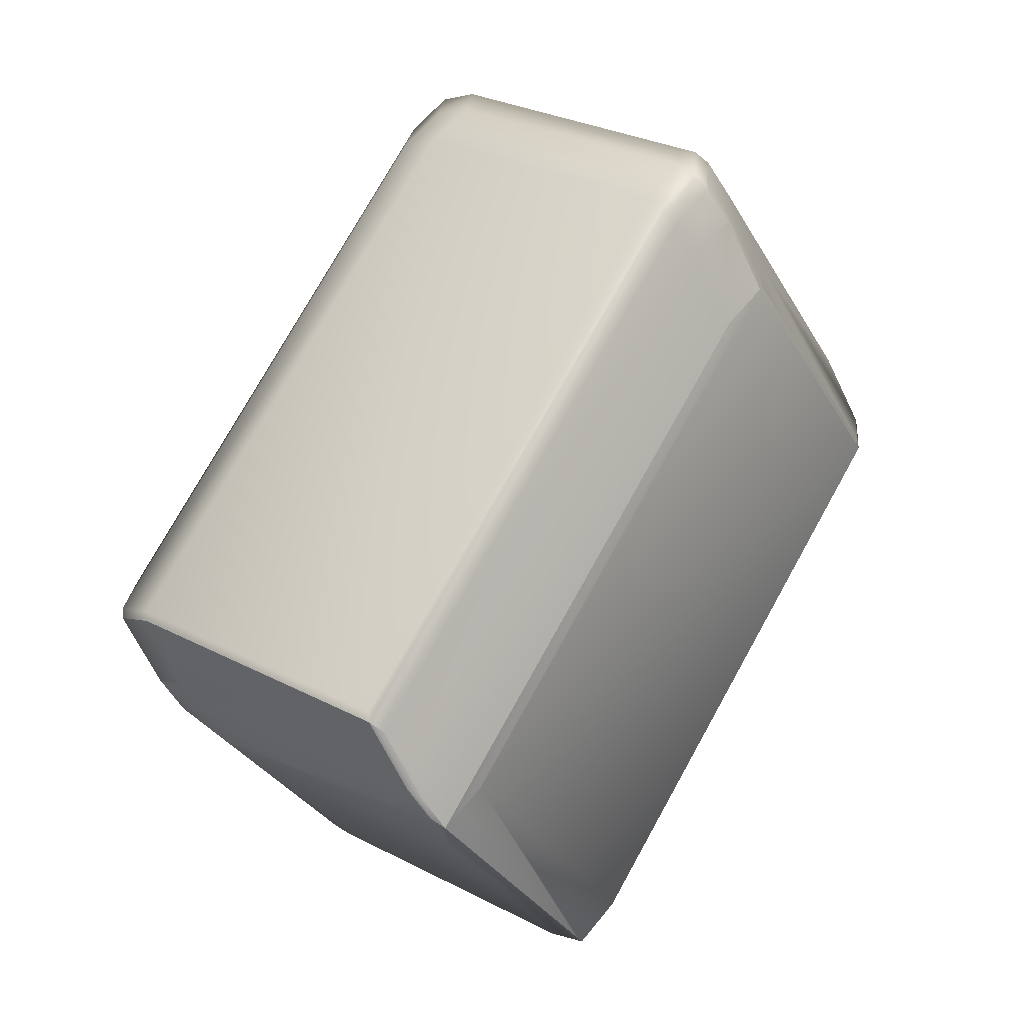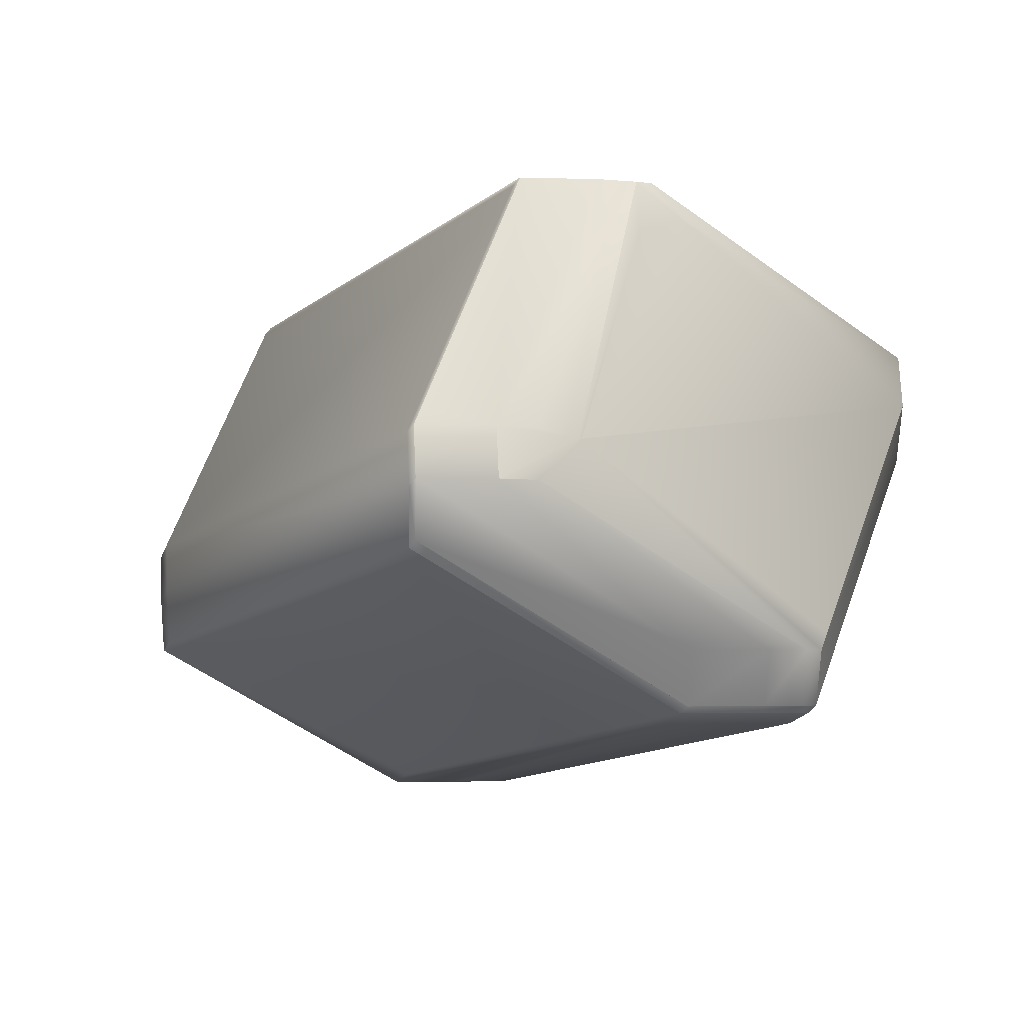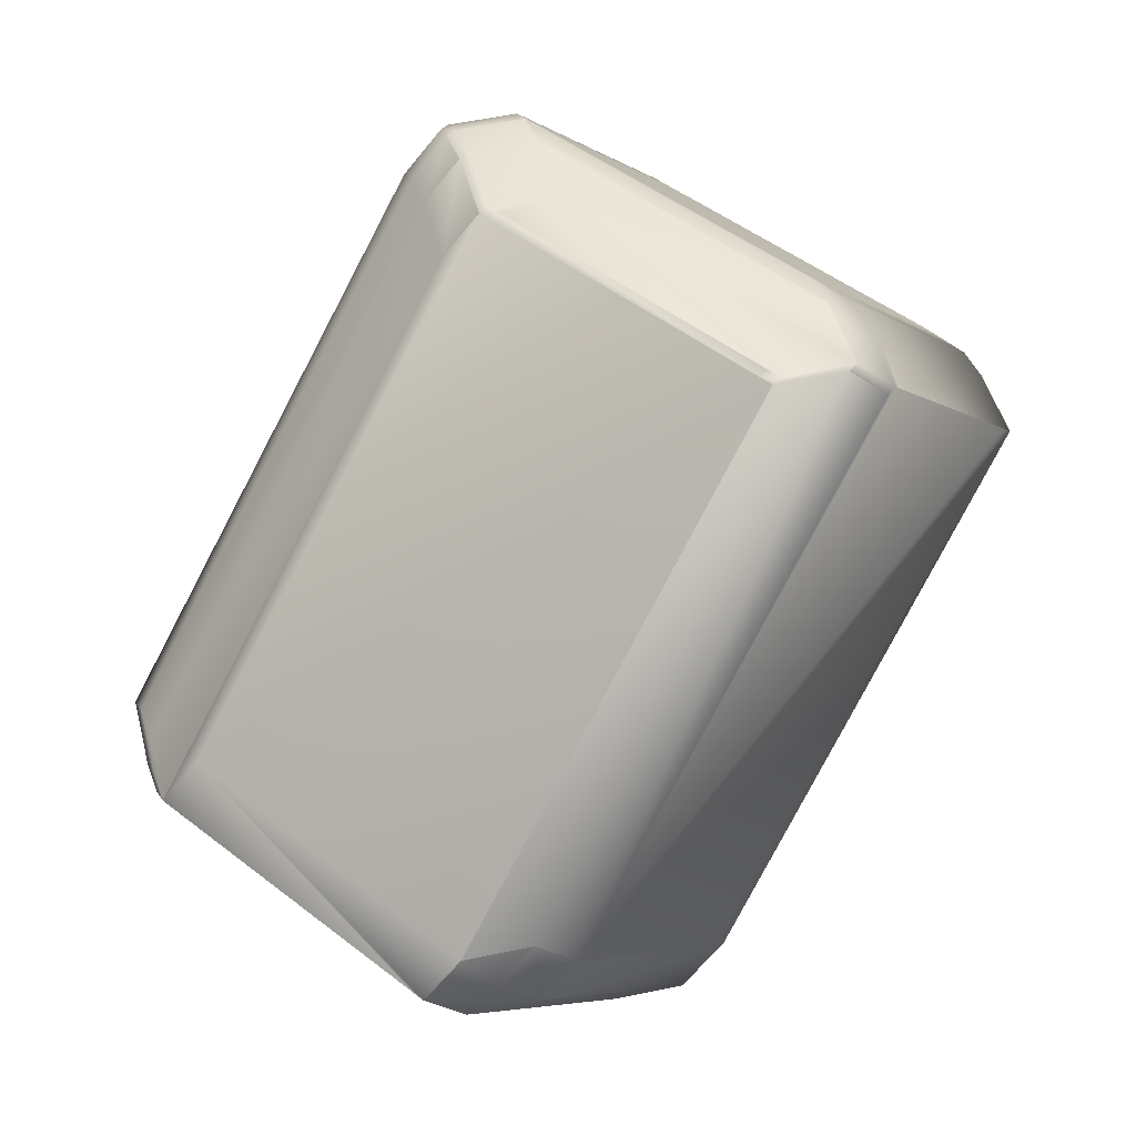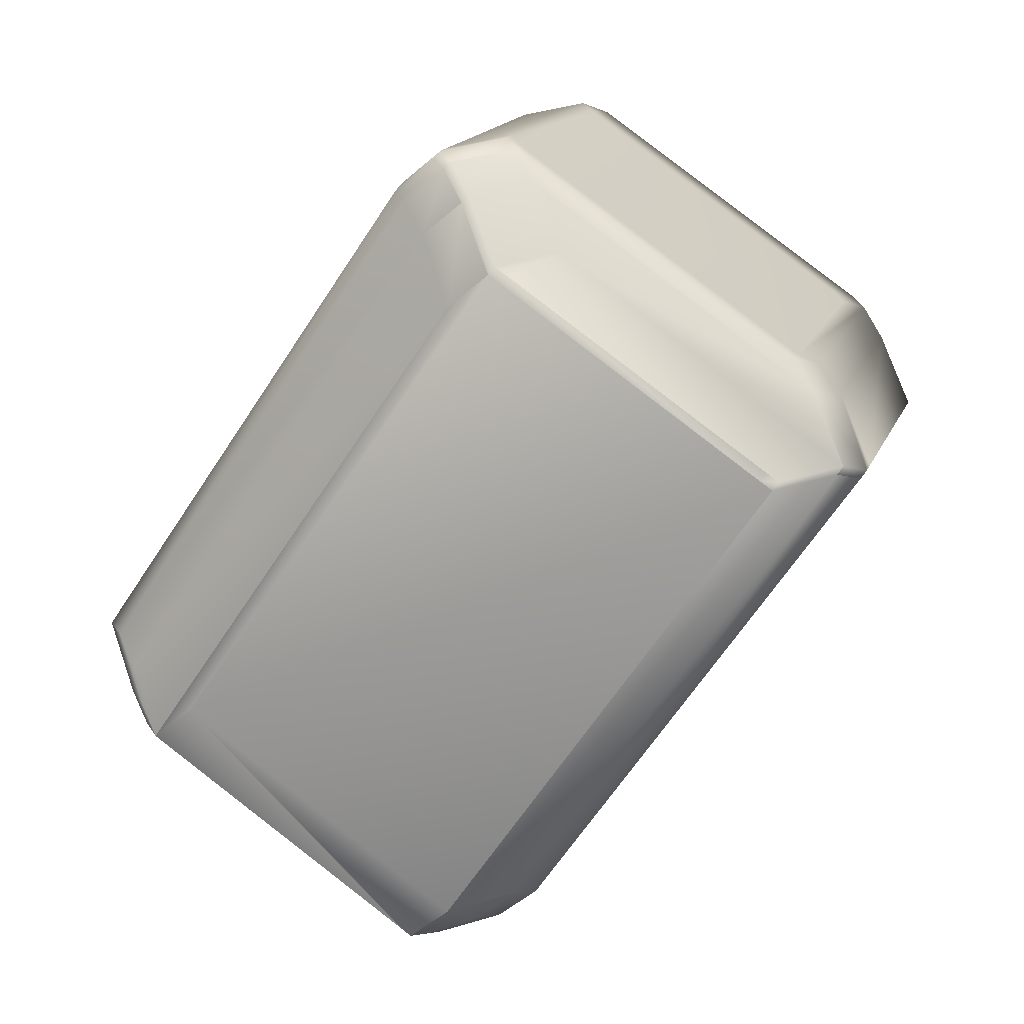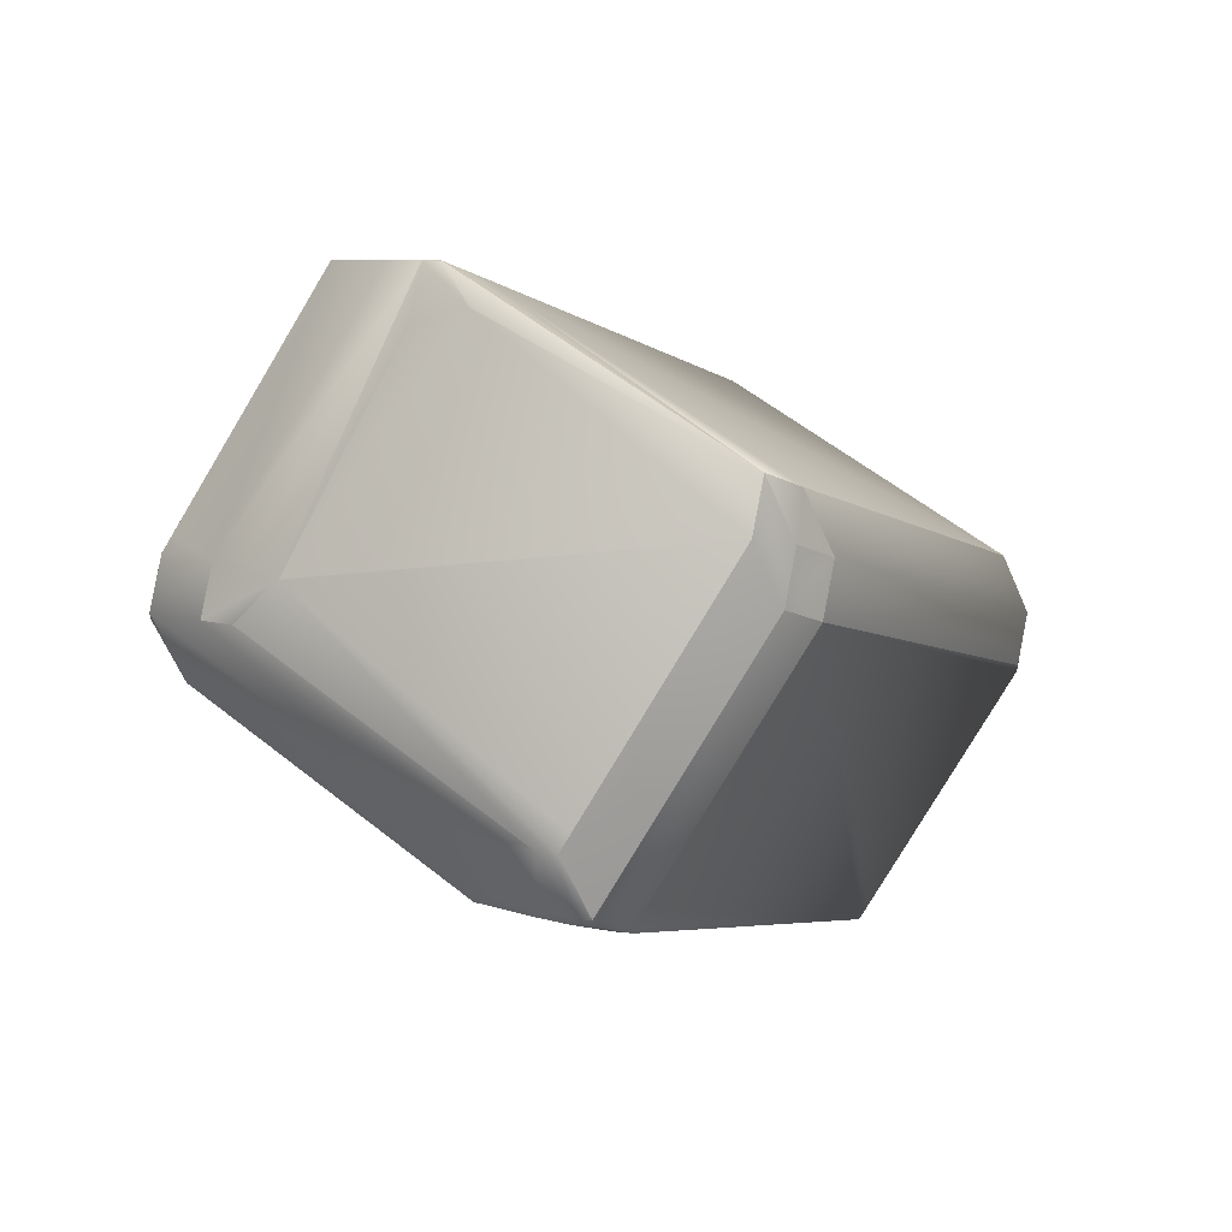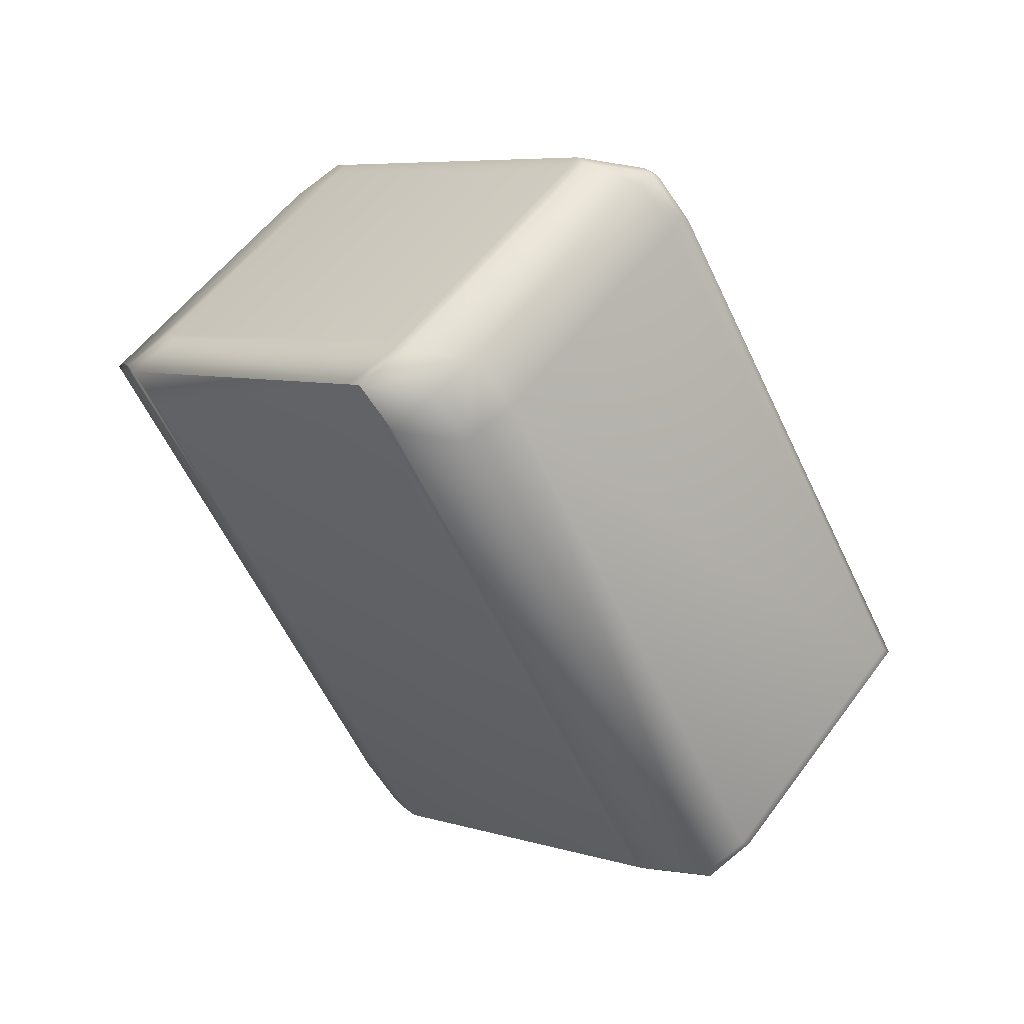
<metadata>
{"format":"obj","ext":"obj","renderer":"f3d","projection":"perspective","resolution":1024,"background":"white","views":[{"elev":11.3,"azim":-22.6,"up":"+Y"},{"elev":-1.3,"azim":-68.8,"up":"+Z"},{"elev":-17.3,"azim":58.3,"up":"+Y"},{"elev":5.3,"azim":46.2,"up":"+Y"},{"elev":6.4,"azim":-13.7,"up":"+Z"},{"elev":64.4,"azim":-115.2,"up":"+Y"}]}
</metadata>
<code>
v 0.238 0.1388 1.005
v 0.2388 0.138 1.005
v 0.2793 0.1293 1.085
v 0.2254 0.1491 0.9903
v 0.2838 0.132 1.105
v 0.2299 0.1518 1.009
v 0.221 0.164 1.01
v 0.2838 0.132 1.105
v 0.2165 0.1612 0.9906
v 0.2254 0.1491 0.9903
v 0.3756 0.05258 1.02
v 0.3782 0.05365 1.001
v 0.3827 0.05635 1.02
v 0.3665 0.04847 1.023
v 0.371 0.05118 1.042
v 0.239 0.1379 1.006
v 0.307 0.0725 0.928
v 0.3126 0.06824 0.928
v 0.316 0.06697 0.9341
v 0.3665 0.04847 1.023
v 0.2956 0.1167 1.09
v 0.296 0.1165 1.09
v 0.2893 0.1278 1.105
v 0.371 0.05118 1.042
v 0.3983 0.06796 1.015
v 0.3983 0.06798 1.015
v 0.3866 0.06279 1.037
v 0.3126 0.06824 0.928
v 0.3243 0.07343 0.9062
v 0.3243 0.07344 0.9062
v 0.3782 0.05365 1.001
v 0.3665 0.04847 1.023
v 0.371 0.05118 1.042
v 0.3827 0.05636 1.02
v 0.3938 0.06527 0.9959
v 0.3938 0.06528 0.9959
v 0.3983 0.06799 1.015
v 0.3866 0.0628 1.037
v 0.3034 0.07588 0.9308
v 0.3277 0.07217 0.9123
v 0.3782 0.05366 1.001
v 0.2893 0.1278 1.105
v 0.371 0.05119 1.042
v 0.2165 0.1613 0.9906
v 0.2749 0.1442 1.105
v 0.2025 0.1873 0.9906
v 0.207 0.19 1.01
v 0.2609 0.1702 1.105
v 0.2104 0.1887 1.016
v 0.3399 0.08506 0.9009
v 0.3434 0.08379 0.907
v 0.5242 0.2355 0.9574
v 0.5287 0.2382 0.9767
v 0.3938 0.06529 0.9959
v 0.305 0.1394 1.099
v 0.4353 0.3096 1.061
v 0.305 0.1394 1.099
v 0.2893 0.1278 1.105
v 0.3866 0.0628 1.037
v 0.5169 0.233 0.9985
v 0.3674 0.05458 1.045
v 0.5169 0.233 0.9985
v 0.2945 0.08803 0.9311
v 0.2981 0.08465 0.9284
v 0.3187 0.07769 0.9062
v 0.3098 0.08984 0.9066
v 0.3098 0.08984 0.9065
v 0.3187 0.07771 0.9062
v 0.3243 0.07345 0.9062
v 0.2838 0.1321 1.105
v 0.2749 0.1442 1.105
v 0.2805 0.1141 0.9311
v 0.2025 0.1873 0.9906
v 0.2142 0.1925 0.9688
v 0.2841 0.1107 0.9284
v 0.2958 0.1159 0.9066
v 0.2922 0.1193 0.9093
v 0.2958 0.1159 0.9065
v 0.2609 0.1703 1.105
v 0.207 0.19 1.01
v 0.2104 0.1888 1.016
v 0.3407 0.08798 0.8982
v 0.471 0.2582 0.8597
v 0.325 0.07637 0.9035
v 0.5242 0.2355 0.9574
v 0.5287 0.2382 0.9767
v 0.4745 0.2569 0.8658
v 0.5249 0.2384 0.9548
v 0.3407 0.08799 0.8982
v 0.4213 0.3357 1.061
v 0.436 0.3125 1.058
v 0.422 0.3386 1.058
v 0.4124 0.3478 1.061
v 0.4213 0.3357 1.061
v 0.4056 0.3241 1.066
v 0.4353 0.3096 1.061
v 0.4197 0.298 1.066
v 0.5133 0.2364 1.001
v 0.4197 0.298 1.066
v 0.5177 0.2359 0.9959
v 0.5141 0.2393 0.9987
v 0.5294 0.2411 0.974
v 0.5294 0.2411 0.974
v 0.4338 0.3438 1.036
v 0.4478 0.3177 1.036
v 0.4374 0.3404 1.034
v 0.4337 0.3438 1.036
v 0.4249 0.3559 1.037
v 0.4396 0.3091 1.055
v 0.4514 0.3143 1.034
v 0.4131 0.3507 1.059
v 0.5154 0.2672 0.974
v 0.4374 0.3404 1.034
v 0.5154 0.2672 0.974
v 0.3195 0.08063 0.9035
v 0.3106 0.09277 0.9039
v 0.3106 0.09277 0.9039
v 0.3195 0.08065 0.9035
v 0.325 0.07639 0.9035
v 0.2804 0.1399 1.105
v 0.2893 0.1278 1.105
v 0.4124 0.3478 1.061
v 0.4249 0.3559 1.037
v 0.4131 0.3507 1.059
v 0.2032 0.1902 0.988
v 0.2178 0.1891 0.966
v 0.2149 0.1954 0.9661
v 0.2185 0.192 0.9634
v 0.2025 0.1873 0.9906
v 0.2032 0.1903 0.988
v 0.2966 0.1188 0.9039
v 0.2149 0.1955 0.9661
v 0.2185 0.1921 0.9634
v 0.2966 0.1188 0.9039
v 0.2609 0.1703 1.105
v 0.207 0.19 1.01
v 0.2104 0.1888 1.016
v 0.2664 0.166 1.105
v 0.2805 0.1399 1.105
v 0.2664 0.166 1.105
v 0.4514 0.2885 0.8597
v 0.4654 0.2624 0.8597
v 0.4566 0.2746 0.8601
v 0.457 0.2843 0.8597
v 0.4425 0.3006 0.8601
v 0.4481 0.2964 0.8601
v 0.3351 0.09226 0.8982
v 0.3262 0.1044 0.8986
v 0.5074 0.2658 0.9487
v 0.5214 0.2397 0.9487
v 0.4985 0.2779 0.9491
v 0.5109 0.2645 0.9548
v 0.502 0.2766 0.9552
v 0.4285 0.3525 1.034
v 0.5065 0.2793 0.9744
v 0.2753 0.1539 1.105
v 0.3968 0.3362 1.066
v 0.3609 0.3773 0.9223
v 0.3492 0.3721 0.9442
v 0.3654 0.38 0.9416
v 0.3645 0.3739 0.9196
v 0.3609 0.3773 0.9223
v 0.369 0.3766 0.9388
v 0.3453 0.3657 0.9276
v 0.3537 0.3748 0.9634
v 0.3335 0.3605 0.9495
v 0.4471 0.3034 0.8793
v 0.3122 0.1304 0.8986
v 0.4269 0.289 0.8654
v 0.5031 0.2806 0.9683
v 0.4526 0.2991 0.8793
v 0.4068 0.3521 1.061
v 0.4076 0.355 1.059
v 0.3919 0.3434 1.064
v 0.3912 0.3405 1.066
v 0.4158 0.3615 1.031
v 0.4041 0.3563 1.052
v 0.4193 0.3602 1.037
v 0.4214 0.3572 1.031
v 0.371 0.3757 0.9416
v 0.338 0.3632 0.9687
v 0.3885 0.3447 1.058
v 0.3746 0.3723 0.9388
v 0.425 0.3538 1.028
v 0.2077 0.193 1.007
v 0.3489 0.3623 0.9249
v 0.2574 0.1715 1.099
v 0.2616 0.1732 1.102
v 0.2581 0.1745 1.096
f 1 2 3
f 1 4 2
f 1 3 5
f 1 6 7
f 1 5 8
f 1 9 10
f 1 7 9
f 1 10 4
f 1 8 6
f 11 12 13
f 11 14 12
f 11 13 15
f 11 15 14
f 2 16 3
f 2 4 17
f 2 17 18
f 2 18 19
f 2 20 16
f 2 19 20
f 21 16 20
f 21 22 23
f 21 3 16
f 21 5 3
f 21 23 5
f 21 20 24
f 21 24 22
f 22 24 23
f 25 13 26
f 25 26 27
f 25 27 13
f 12 14 28
f 12 29 30
f 12 28 29
f 12 31 13
f 12 30 31
f 14 15 32
f 14 32 18
f 14 18 28
f 13 27 33
f 13 31 34
f 13 34 26
f 13 33 15
f 15 33 32
f 35 26 31
f 35 31 36
f 35 36 26
f 26 34 31
f 26 36 37
f 26 37 38
f 26 38 27
f 27 38 33
f 4 10 39
f 4 39 17
f 29 28 18
f 29 18 30
f 31 30 40
f 31 41 36
f 31 40 41
f 32 33 20
f 32 20 19
f 32 19 18
f 6 8 7
f 5 23 42
f 5 42 8
f 23 24 43
f 23 43 42
f 33 38 24
f 33 24 20
f 9 7 44
f 9 44 10
f 7 8 45
f 7 46 44
f 7 47 46
f 7 48 49
f 7 45 48
f 7 49 47
f 36 41 50
f 36 50 51
f 36 52 53
f 36 54 52
f 36 51 54
f 36 53 37
f 55 56 57
f 55 57 58
f 55 59 60
f 55 58 61
f 55 61 43
f 55 43 59
f 55 60 56
f 37 53 62
f 37 62 38
f 38 62 59
f 38 59 43
f 38 43 24
f 10 44 63
f 10 63 39
f 39 63 64
f 39 64 17
f 65 17 66
f 65 30 18
f 65 18 17
f 65 66 67
f 65 68 69
f 65 69 30
f 65 67 68
f 17 64 66
f 30 69 40
f 41 40 69
f 41 69 50
f 8 42 58
f 8 70 71
f 8 58 70
f 8 71 45
f 42 61 58
f 42 43 61
f 46 72 44
f 46 47 73
f 46 74 72
f 46 73 74
f 44 72 63
f 72 75 63
f 72 74 75
f 63 75 64
f 76 66 64
f 76 75 74
f 76 64 75
f 76 74 77
f 76 77 78
f 76 78 66
f 66 78 67
f 47 49 79
f 47 80 73
f 47 79 81
f 47 81 80
f 48 45 79
f 48 79 49
f 45 71 79
f 50 82 83
f 50 69 84
f 50 84 82
f 50 83 51
f 52 54 85
f 52 85 86
f 52 86 53
f 54 51 83
f 54 83 87
f 54 88 85
f 54 87 88
f 82 84 89
f 82 89 83
f 90 56 91
f 90 92 93
f 90 91 92
f 90 93 94
f 90 94 95
f 90 96 56
f 90 95 97
f 90 97 96
f 56 98 91
f 56 99 57
f 56 96 97
f 56 60 98
f 56 97 99
f 57 99 58
f 98 62 100
f 98 101 91
f 98 100 101
f 98 60 62
f 53 102 62
f 53 86 103
f 53 103 102
f 62 102 100
f 62 60 59
f 104 105 106
f 104 92 91
f 104 91 105
f 104 106 107
f 104 108 92
f 104 107 108
f 105 91 109
f 105 110 106
f 105 109 110
f 92 108 111
f 92 111 93
f 91 101 100
f 91 100 109
f 106 110 112
f 106 112 107
f 110 109 100
f 110 102 112
f 110 100 102
f 112 102 103
f 112 113 107
f 112 114 113
f 112 103 114
f 68 115 84
f 68 84 69
f 68 67 115
f 115 67 116
f 115 116 117
f 115 118 119
f 115 119 84
f 115 117 118
f 84 119 89
f 70 58 120
f 70 120 71
f 99 97 121
f 99 121 58
f 58 121 120
f 93 111 122
f 93 122 94
f 108 107 123
f 108 123 124
f 108 124 111
f 111 124 122
f 74 73 125
f 74 126 78
f 74 78 77
f 74 127 128
f 74 125 127
f 74 128 126
f 73 80 129
f 73 129 130
f 73 130 125
f 126 128 131
f 126 131 78
f 78 131 116
f 78 116 67
f 127 125 132
f 127 132 128
f 125 130 132
f 128 132 131
f 131 132 133
f 131 133 134
f 131 134 116
f 116 134 117
f 80 81 135
f 80 136 129
f 80 135 137
f 80 137 136
f 79 71 138
f 79 138 135
f 79 135 81
f 71 120 138
f 138 120 139
f 138 140 135
f 138 139 140
f 120 121 139
f 141 142 143
f 141 144 142
f 141 145 146
f 141 143 145
f 141 146 144
f 142 147 148
f 142 144 83
f 142 83 89
f 142 89 147
f 142 148 143
f 147 89 119
f 147 118 148
f 147 119 118
f 85 88 103
f 85 103 86
f 149 150 144
f 149 144 151
f 149 152 88
f 149 88 150
f 149 151 153
f 149 153 152
f 150 83 144
f 150 88 87
f 150 87 83
f 144 146 151
f 152 114 88
f 152 153 114
f 88 114 103
f 94 122 95
f 107 113 154
f 107 154 123
f 113 114 155
f 113 155 154
f 114 153 155
f 118 117 148
f 95 156 97
f 95 122 157
f 95 157 140
f 95 140 156
f 97 156 121
f 156 140 139
f 156 139 121
f 158 159 160
f 158 161 162
f 158 160 163
f 158 163 161
f 158 164 159
f 158 162 164
f 159 165 160
f 159 164 166
f 159 166 165
f 161 145 162
f 161 163 167
f 161 167 145
f 145 143 168
f 145 168 169
f 145 167 146
f 145 169 162
f 143 148 168
f 168 148 134
f 168 134 169
f 148 117 134
f 151 146 170
f 151 170 153
f 146 167 171
f 146 171 170
f 153 170 155
f 172 173 174
f 172 122 124
f 172 124 173
f 172 175 157
f 172 174 175
f 172 157 122
f 176 177 178
f 176 160 165
f 176 165 177
f 176 178 179
f 176 179 180
f 176 180 160
f 177 165 181
f 177 173 178
f 177 182 174
f 177 181 182
f 177 174 173
f 160 180 163
f 165 166 181
f 178 173 124
f 178 123 179
f 178 124 123
f 163 180 183
f 163 183 167
f 167 183 171
f 179 123 154
f 179 184 183
f 179 183 180
f 179 154 184
f 184 170 183
f 184 154 170
f 170 171 183
f 170 154 155
f 129 136 185
f 129 185 130
f 164 132 130
f 164 130 166
f 164 186 133
f 164 133 132
f 164 162 186
f 166 130 181
f 130 185 181
f 186 169 134
f 186 134 133
f 186 162 169
f 187 136 137
f 187 135 188
f 187 137 135
f 187 189 136
f 187 188 189
f 136 189 185
f 175 135 140
f 175 174 188
f 175 188 135
f 175 140 157
f 182 189 188
f 182 181 189
f 182 188 174
f 189 181 185

</code>
